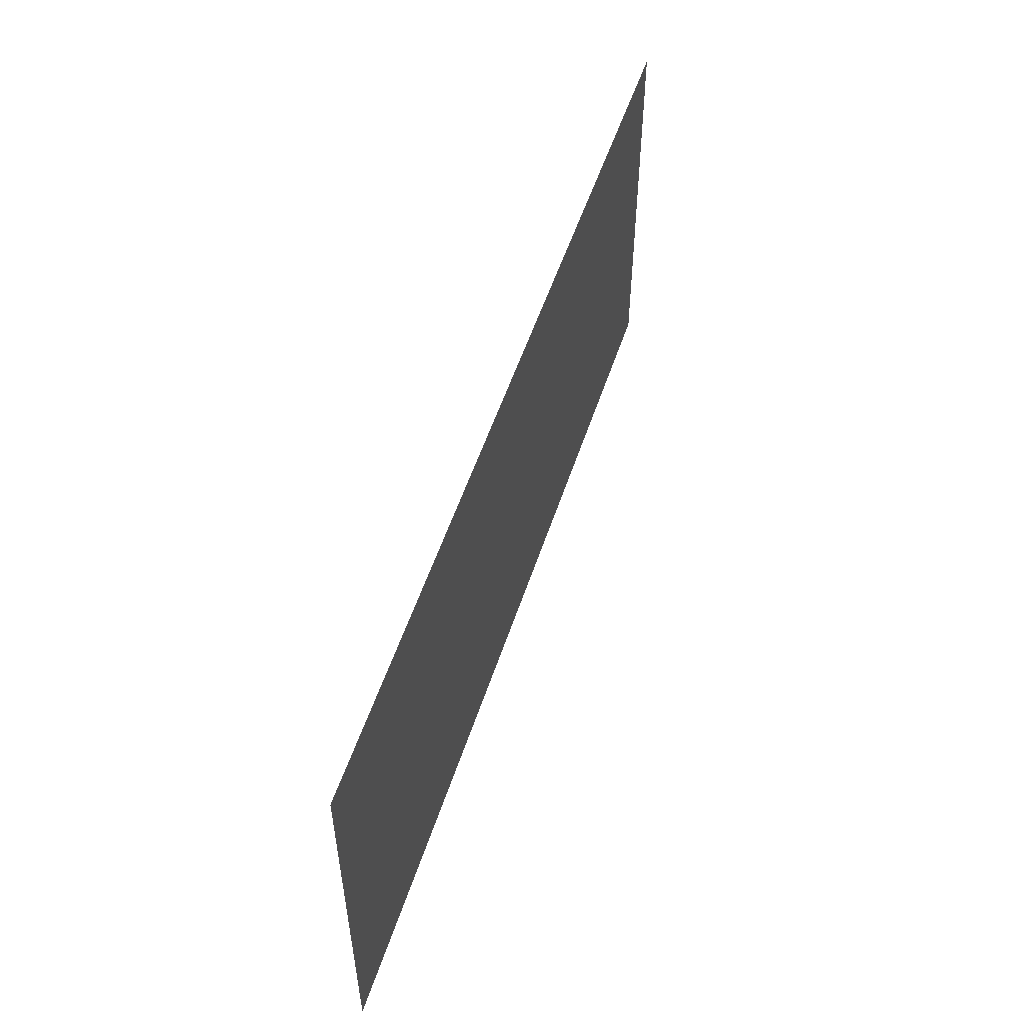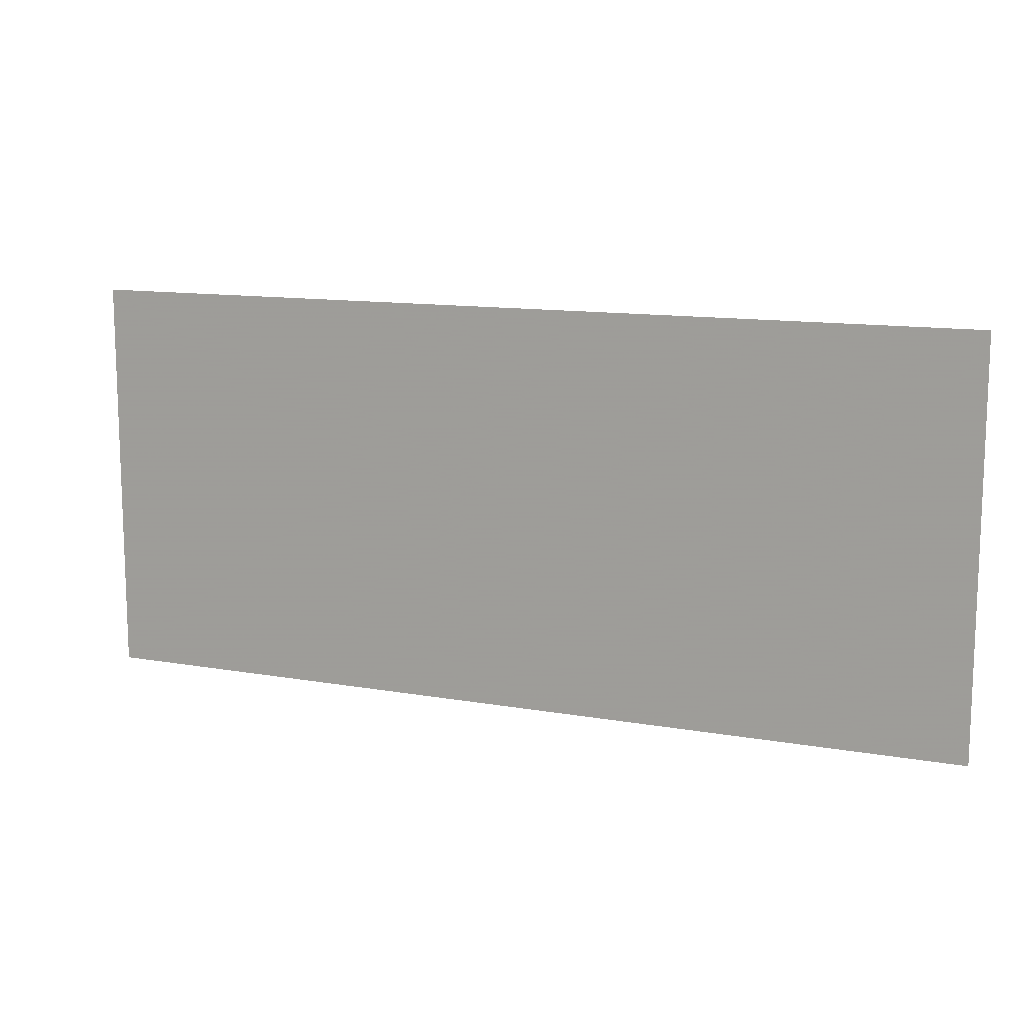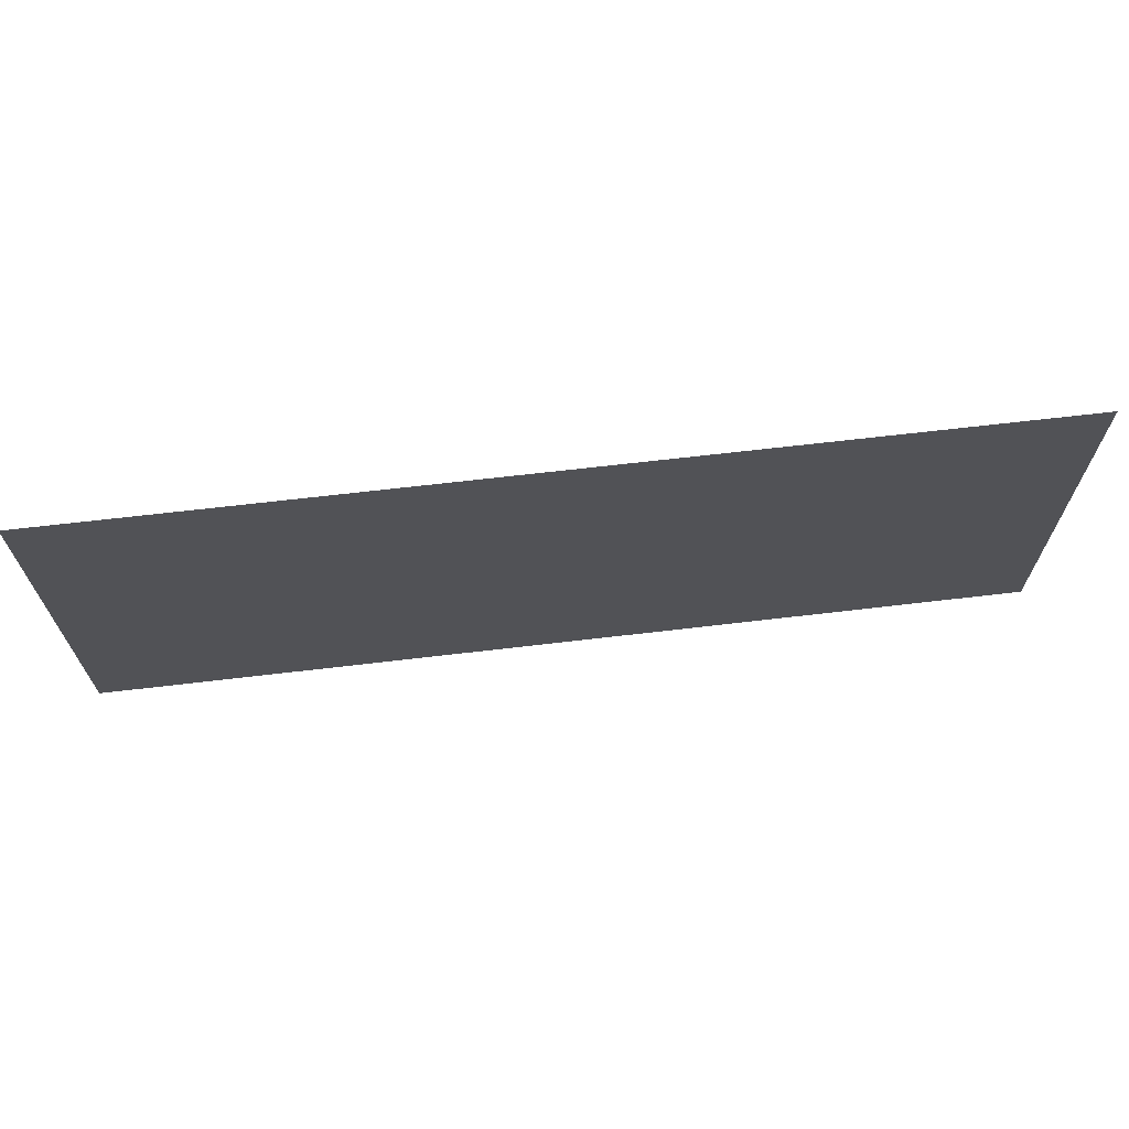
<metadata>
{"format":"obj","ext":"obj","renderer":"f3d","projection":"perspective","resolution":1024,"background":"white","views":[{"elev":53.1,"azim":107.9,"up":"+Z"},{"elev":12.3,"azim":-157.3,"up":"+Z"},{"elev":67.8,"azim":173.3,"up":"+Z"}]}
</metadata>
<code>
v -0.2894 -0.0125 0.00064
v -0.2894 -0.0125 -0.03109
v -0.2864 -0.0125 -0.03974
v -0.2782 -0.0125 -0.04383
v -0.2894 -0.0125 0.00064
v -0.2782 -0.0125 -0.04383
v -0.2765 -0.0125 -0.04383
v -0.2653 -0.0125 0.00064
v -0.2653 -0.0125 0.00064
v -0.2765 -0.0125 -0.04383
v -0.2683 -0.0125 -0.03974
v -0.2653 -0.0125 -0.03109
v -0.3179 -0.0125 -0.05647
v -0.32 -0.0125 -0.04383
v -0.32 -0.0125 -0.1407
v -0.3179 -0.0125 -0.1281
v -0.3179 -0.0125 -0.05647
v -0.3179 -0.0125 -0.1281
v -0.3118 -0.0125 -0.1169
v -0.3118 -0.0125 -0.06771
v -0.2429 -0.0125 -0.06771
v -0.2429 -0.0125 -0.1169
v -0.2387 -0.0125 -0.1245
v -0.2368 -0.0125 -0.05647
v -0.2429 -0.0125 -0.06771
v -0.2529 -0.0125 -0.0758
v -0.2529 -0.0125 -0.1088
v -0.2429 -0.0125 -0.1169
v -0.3018 -0.0125 -0.0758
v -0.3118 -0.0125 -0.06771
v -0.3118 -0.0125 -0.1169
v -0.3018 -0.0125 -0.1088
v -0.3018 -0.0125 -0.0758
v -0.3018 -0.0125 -0.1088
v -0.2894 -0.0125 -0.1057
v -0.2894 -0.0125 -0.07883
v -0.2653 -0.0125 -0.07883
v -0.2894 -0.0125 -0.07883
v -0.2894 -0.0125 -0.1057
v -0.2653 -0.0125 -0.1057
v -0.2653 -0.0125 -0.07883
v -0.2653 -0.0125 -0.1057
v -0.2529 -0.0125 -0.1088
v -0.2529 -0.0125 -0.0758
v -0.2106 -0.0125 -0.07883
v -0.2106 -0.0125 0.00064
v -0.2347 -0.0125 0.00064
v -0.2347 -0.0125 -0.04383
v -0.2106 -0.0125 -0.07883
v -0.2347 -0.0125 -0.04383
v -0.2368 -0.0125 -0.05647
v -0.2387 -0.0125 -0.1245
v -0.2106 -0.0125 -0.07883
v -0.2387 -0.0125 -0.1245
v -0.18 -0.0125 -0.1057
v -0.18 -0.0125 -0.07883
v -0.18 -0.0125 -0.1407
v -0.2347 -0.0125 -0.1582
v -0.2347 -0.0125 -0.3027
v -0.18 -0.0125 -0.3027
v -0.2894 -0.0125 -0.3027
v -0.2782 -0.0125 -0.1407
v -0.2864 -0.0125 -0.1448
v -0.2894 -0.0125 -0.1535
v -0.2894 -0.0125 -0.3027
v -0.2653 -0.0125 -0.3027
v -0.2765 -0.0125 -0.1407
v -0.2782 -0.0125 -0.1407
v -0.2653 -0.0125 -0.3027
v -0.2653 -0.0125 -0.1535
v -0.2683 -0.0125 -0.1448
v -0.2765 -0.0125 -0.1407
v -0.32 -0.0125 -0.3377
v -0.32 -0.0125 -0.353
v -0.18 -0.0125 -0.353
v -0.18 -0.0125 -0.3377
v -0.152 -0.0125 0.00064
v -0.152 -0.0125 -0.03036
v -0.04263 -0.0125 -0.03036
v -0.04263 -0.0125 0.00064
v -0.152 -0.0125 -0.06536
v -0.152 -0.0125 -0.1004
v -0.1214 -0.0125 -0.1004
v -0.152 -0.0125 -0.06536
v -0.1214 -0.0125 -0.1004
v -0.09731 -0.0125 -0.1004
v -0.152 -0.0125 -0.06536
v -0.09731 -0.0125 -0.1004
v -0.06668 -0.0125 -0.1004
v -0.012 -0.0125 -0.06536
v -0.012 -0.0125 -0.06536
v -0.06668 -0.0125 -0.1004
v -0.04263 -0.0125 -0.1004
v -0.012 -0.0125 -0.06536
v -0.04263 -0.0125 -0.1004
v -0.012 -0.0125 -0.1004
v -0.1214 -0.0125 -0.2704
v -0.09731 -0.0125 -0.2704
v -0.09731 -0.0125 -0.1004
v -0.1214 -0.0125 -0.1004
v -0.06668 -0.0125 -0.2704
v -0.04263 -0.0125 -0.2704
v -0.04263 -0.0125 -0.1004
v -0.06668 -0.0125 -0.1004
v -0.012 -0.0125 -0.3054
v -0.152 -0.0125 -0.3054
v -0.152 -0.0125 -0.3404
v -0.1214 -0.0125 -0.3404
v -0.012 -0.0125 -0.3054
v -0.1214 -0.0125 -0.3404
v -0.1214 -0.0125 -0.353
v -0.012 -0.0125 -0.353
v 0.04662 -0.0125 0.00064
v 0.04662 -0.0125 -0.05536
v 0.07069 -0.0125 -0.05536
v 0.07069 -0.0125 0.00064
v 0.1013 -0.0125 0.00064
v 0.1013 -0.0125 -0.05536
v 0.156 -0.0125 -0.05536
v 0.156 -0.0125 0.00064
v 0.016 -0.0125 -0.09036
v 0.016 -0.0125 -0.1604
v 0.01807 -0.0125 -0.1477
v 0.016 -0.0125 -0.09036
v 0.01807 -0.0125 -0.1477
v 0.02423 -0.0125 -0.1365
v 0.016 -0.0125 -0.09036
v 0.02423 -0.0125 -0.1365
v 0.03417 -0.0125 -0.1284
v 0.016 -0.0125 -0.09036
v 0.03417 -0.0125 -0.1284
v 0.04662 -0.0125 -0.1254
v 0.016 -0.0125 -0.09036
v 0.04662 -0.0125 -0.1254
v 0.07069 -0.0125 -0.1254
v 0.156 -0.0125 -0.09036
v 0.156 -0.0125 -0.09036
v 0.07069 -0.0125 -0.1254
v 0.08314 -0.0125 -0.1284
v 0.156 -0.0125 -0.09036
v 0.08314 -0.0125 -0.1284
v 0.09308 -0.0125 -0.1365
v 0.156 -0.0125 -0.09036
v 0.09308 -0.0125 -0.1365
v 0.09728 -0.0125 -0.1442
v 0.156 -0.0125 -0.1254
v 0.04662 -0.0125 -0.3104
v 0.05777 -0.0125 -0.1604
v 0.04959 -0.0125 -0.1645
v 0.04662 -0.0125 -0.1731
v 0.04662 -0.0125 -0.3104
v 0.07069 -0.0125 -0.3104
v 0.05954 -0.0125 -0.1604
v 0.05777 -0.0125 -0.1604
v 0.07069 -0.0125 -0.3104
v 0.07069 -0.0125 -0.1731
v 0.06772 -0.0125 -0.1645
v 0.05954 -0.0125 -0.1604
v 0.156 -0.0125 -0.3104
v 0.156 -0.0125 -0.1604
v 0.1013 -0.0125 -0.1779
v 0.1013 -0.0125 -0.3104
v 0.016 -0.0125 -0.3454
v 0.016 -0.0125 -0.353
v 0.156 -0.0125 -0.353
v 0.156 -0.0125 -0.3454
v -0.2782 -0.0125 -0.1407
v -0.2765 -0.0125 -0.1407
v -0.2653 -0.0125 -0.1057
v -0.2894 -0.0125 -0.1057
v -0.2864 -0.0125 -0.1448
v -0.2782 -0.0125 -0.1407
v -0.2894 -0.0125 -0.1057
v -0.3018 -0.0125 -0.1088
v -0.2864 -0.0125 -0.1448
v -0.3018 -0.0125 -0.1088
v -0.3118 -0.0125 -0.1169
v -0.3179 -0.0125 -0.1281
v -0.2864 -0.0125 -0.1448
v -0.3179 -0.0125 -0.1281
v -0.32 -0.0125 -0.1407
v -0.2894 -0.0125 -0.1535
v -0.2683 -0.0125 -0.1448
v -0.2529 -0.0125 -0.1088
v -0.2653 -0.0125 -0.1057
v -0.2765 -0.0125 -0.1407
v -0.2683 -0.0125 -0.1448
v -0.2387 -0.0125 -0.1245
v -0.2429 -0.0125 -0.1169
v -0.2529 -0.0125 -0.1088
v -0.2683 -0.0125 -0.1448
v -0.2653 -0.0125 -0.1535
v -0.2347 -0.0125 -0.1582
v -0.2387 -0.0125 -0.1245
v -0.2347 -0.0125 -0.1582
v -0.18 -0.0125 -0.1407
v -0.18 -0.0125 -0.1057
v -0.2387 -0.0125 -0.1245
v -0.2347 -0.0125 -0.1582
v -0.2653 -0.0125 -0.1535
v -0.2653 -0.0125 -0.3027
v -0.2347 -0.0125 -0.3027
v -0.2347 -0.0125 -0.3027
v -0.2653 -0.0125 -0.3027
v -0.32 -0.0125 -0.3377
v -0.18 -0.0125 -0.3377
v -0.2347 -0.0125 -0.3027
v -0.18 -0.0125 -0.3377
v -0.18 -0.0125 -0.3027
v -0.32 -0.0125 -0.3377
v -0.2894 -0.0125 -0.3027
v -0.2894 -0.0125 -0.1535
v -0.32 -0.0125 -0.1407
v -0.32 -0.0125 -0.3377
v -0.2653 -0.0125 -0.3027
v -0.2894 -0.0125 -0.3027
v -0.2106 -0.0125 0.00064
v -0.2106 -0.0125 -0.07883
v -0.18 -0.0125 -0.07883
v -0.18 -0.0125 0.00064
v -0.2894 -0.0125 -0.03109
v -0.2894 -0.0125 0.00064
v -0.32 -0.0125 0.00064
v -0.32 -0.0125 -0.04383
v -0.2653 -0.0125 -0.03109
v -0.2347 -0.0125 -0.04383
v -0.2347 -0.0125 0.00064
v -0.2653 -0.0125 0.00064
v -0.2864 -0.0125 -0.03974
v -0.2894 -0.0125 -0.03109
v -0.32 -0.0125 -0.04383
v -0.3179 -0.0125 -0.05647
v -0.2864 -0.0125 -0.03974
v -0.3179 -0.0125 -0.05647
v -0.3118 -0.0125 -0.06771
v -0.3018 -0.0125 -0.0758
v -0.2864 -0.0125 -0.03974
v -0.3018 -0.0125 -0.0758
v -0.2894 -0.0125 -0.07883
v -0.2782 -0.0125 -0.04383
v -0.2683 -0.0125 -0.03974
v -0.2368 -0.0125 -0.05647
v -0.2347 -0.0125 -0.04383
v -0.2653 -0.0125 -0.03109
v -0.2683 -0.0125 -0.03974
v -0.2529 -0.0125 -0.0758
v -0.2429 -0.0125 -0.06771
v -0.2368 -0.0125 -0.05647
v -0.2683 -0.0125 -0.03974
v -0.2765 -0.0125 -0.04383
v -0.2653 -0.0125 -0.07883
v -0.2529 -0.0125 -0.0758
v -0.2782 -0.0125 -0.04383
v -0.2894 -0.0125 -0.07883
v -0.2653 -0.0125 -0.07883
v -0.2765 -0.0125 -0.04383
v -0.152 -0.0125 -0.3404
v -0.152 -0.0125 -0.353
v -0.1214 -0.0125 -0.353
v -0.1214 -0.0125 -0.3404
v -0.09731 -0.0125 -0.1004
v -0.09731 -0.0125 -0.2704
v -0.06668 -0.0125 -0.2704
v -0.06668 -0.0125 -0.1004
v -0.152 -0.0125 -0.3054
v -0.1214 -0.0125 -0.2704
v -0.1214 -0.0125 -0.1004
v -0.152 -0.0125 -0.1004
v -0.152 -0.0125 -0.3054
v -0.09731 -0.0125 -0.2704
v -0.1214 -0.0125 -0.2704
v -0.152 -0.0125 -0.3054
v -0.012 -0.0125 -0.3054
v -0.06668 -0.0125 -0.2704
v -0.09731 -0.0125 -0.2704
v -0.012 -0.0125 -0.3054
v -0.012 -0.0125 -0.1004
v -0.04263 -0.0125 -0.1004
v -0.04263 -0.0125 -0.2704
v -0.012 -0.0125 -0.3054
v -0.04263 -0.0125 -0.2704
v -0.06668 -0.0125 -0.2704
v -0.04263 -0.0125 -0.03036
v -0.012 -0.0125 -0.06536
v -0.012 -0.0125 0.00064
v -0.04263 -0.0125 0.00064
v -0.04263 -0.0125 -0.03036
v -0.152 -0.0125 -0.03036
v -0.152 -0.0125 -0.06536
v -0.012 -0.0125 -0.06536
v 0.05777 -0.0125 -0.1604
v 0.05954 -0.0125 -0.1604
v 0.07069 -0.0125 -0.1254
v 0.04662 -0.0125 -0.1254
v 0.04959 -0.0125 -0.1645
v 0.05777 -0.0125 -0.1604
v 0.04662 -0.0125 -0.1254
v 0.03417 -0.0125 -0.1284
v 0.04959 -0.0125 -0.1645
v 0.03417 -0.0125 -0.1284
v 0.02423 -0.0125 -0.1365
v 0.01807 -0.0125 -0.1477
v 0.04959 -0.0125 -0.1645
v 0.01807 -0.0125 -0.1477
v 0.016 -0.0125 -0.1604
v 0.04662 -0.0125 -0.1731
v 0.06772 -0.0125 -0.1645
v 0.08314 -0.0125 -0.1284
v 0.07069 -0.0125 -0.1254
v 0.05954 -0.0125 -0.1604
v 0.06772 -0.0125 -0.1645
v 0.09728 -0.0125 -0.1442
v 0.09308 -0.0125 -0.1365
v 0.08314 -0.0125 -0.1284
v 0.06772 -0.0125 -0.1645
v 0.07069 -0.0125 -0.1731
v 0.1013 -0.0125 -0.1779
v 0.09728 -0.0125 -0.1442
v 0.1013 -0.0125 -0.1779
v 0.156 -0.0125 -0.1604
v 0.156 -0.0125 -0.1254
v 0.09728 -0.0125 -0.1442
v 0.1013 -0.0125 -0.1779
v 0.07069 -0.0125 -0.1731
v 0.07069 -0.0125 -0.3104
v 0.1013 -0.0125 -0.3104
v 0.1013 -0.0125 -0.3104
v 0.07069 -0.0125 -0.3104
v 0.016 -0.0125 -0.3454
v 0.156 -0.0125 -0.3454
v 0.1013 -0.0125 -0.3104
v 0.156 -0.0125 -0.3454
v 0.156 -0.0125 -0.3104
v 0.016 -0.0125 -0.3454
v 0.04662 -0.0125 -0.3104
v 0.04662 -0.0125 -0.1731
v 0.016 -0.0125 -0.1604
v 0.016 -0.0125 -0.3454
v 0.07069 -0.0125 -0.3104
v 0.04662 -0.0125 -0.3104
v 0.1013 -0.0125 -0.05536
v 0.1013 -0.0125 0.00064
v 0.07069 -0.0125 0.00064
v 0.07069 -0.0125 -0.05536
v 0.1013 -0.0125 -0.05536
v 0.07069 -0.0125 -0.05536
v 0.016 -0.0125 -0.09036
v 0.156 -0.0125 -0.09036
v 0.1013 -0.0125 -0.05536
v 0.156 -0.0125 -0.09036
v 0.156 -0.0125 -0.05536
v 0.016 -0.0125 -0.09036
v 0.04662 -0.0125 -0.05536
v 0.04662 -0.0125 0.00064
v 0.016 -0.0125 0.00064
v 0.016 -0.0125 -0.09036
v 0.07069 -0.0125 -0.05536
v 0.04662 -0.0125 -0.05536
v -0.4 -0.0125 0.00064
v -0.32 -0.0125 -0.04383
v -0.32 -0.0125 0.00064
v -0.4 -0.0125 0.00064
v -0.4 -0.0125 -0.353
v -0.32 -0.0125 -0.1407
v -0.32 -0.0125 -0.04383
v -0.4 -0.0125 -0.353
v -0.32 -0.0125 -0.3377
v -0.32 -0.0125 -0.1407
v -0.4 -0.0125 -0.353
v -0.32 -0.0125 -0.353
v -0.32 -0.0125 -0.3377
v -0.18 -0.0125 -0.07883
v -0.152 -0.0125 -0.03036
v -0.152 -0.0125 0.00064
v -0.18 -0.0125 0.00064
v -0.18 -0.0125 -0.07883
v -0.18 -0.0125 -0.1057
v -0.152 -0.0125 -0.06536
v -0.152 -0.0125 -0.03036
v -0.18 -0.0125 -0.1407
v -0.152 -0.0125 -0.1004
v -0.152 -0.0125 -0.06536
v -0.18 -0.0125 -0.1057
v -0.18 -0.0125 -0.1407
v -0.18 -0.0125 -0.3027
v -0.152 -0.0125 -0.3054
v -0.152 -0.0125 -0.1004
v -0.18 -0.0125 -0.3377
v -0.152 -0.0125 -0.3404
v -0.152 -0.0125 -0.3054
v -0.18 -0.0125 -0.3027
v -0.18 -0.0125 -0.3377
v -0.18 -0.0125 -0.353
v -0.152 -0.0125 -0.353
v -0.152 -0.0125 -0.3404
v -0.012 -0.0125 -0.06536
v 0.016 -0.0125 -0.09036
v 0.016 -0.0125 0.00064
v -0.012 -0.0125 0.00064
v -0.012 -0.0125 -0.06536
v -0.012 -0.0125 -0.1004
v 0.016 -0.0125 -0.1604
v 0.016 -0.0125 -0.09036
v -0.012 -0.0125 -0.3054
v 0.016 -0.0125 -0.3454
v 0.016 -0.0125 -0.1604
v -0.012 -0.0125 -0.1004
v -0.012 -0.0125 -0.3054
v -0.012 -0.0125 -0.353
v 0.016 -0.0125 -0.353
v 0.016 -0.0125 -0.3454
v 0.4 -0.0125 0.00064
v 0.156 -0.0125 0.00064
v 0.156 -0.0125 -0.05536
v 0.4 -0.0125 0.00064
v 0.156 -0.0125 -0.05536
v 0.156 -0.0125 -0.09036
v 0.4 -0.0125 0.00064
v 0.156 -0.0125 -0.09036
v 0.156 -0.0125 -0.1254
v 0.4 -0.0125 0.00064
v 0.156 -0.0125 -0.1254
v 0.156 -0.0125 -0.1604
v 0.4 -0.0125 -0.353
v 0.4 -0.0125 -0.353
v 0.156 -0.0125 -0.1604
v 0.156 -0.0125 -0.3104
v 0.4 -0.0125 -0.353
v 0.156 -0.0125 -0.3104
v 0.156 -0.0125 -0.3454
v 0.4 -0.0125 -0.353
v 0.156 -0.0125 -0.3454
v 0.156 -0.0125 -0.353
g mesh7278145
f 1 2 3
f 3 4 1
f 5 6 7
f 7 8 5
f 9 10 11
f 11 12 9
f 13 14 15
f 15 16 13
f 17 18 19
f 19 20 17
f 21 22 23
f 23 24 21
f 25 26 27
f 27 28 25
f 29 30 31
f 31 32 29
f 33 34 35
f 35 36 33
f 37 38 39
f 39 40 37
f 41 42 43
f 43 44 41
f 45 46 47
f 47 48 45
f 49 50 51
f 51 52 49
f 53 54 55
f 55 56 53
f 57 58 59
f 59 60 57
f 61 62 63
f 63 64 61
f 65 66 67
f 67 68 65
f 69 70 71
f 71 72 69
f 73 74 75
f 75 76 73
g mesh7278147
f 77 78 79
f 79 80 77
f 81 82 83
f 84 85 86
f 87 88 89
f 89 90 87
f 91 92 93
f 94 95 96
f 97 98 99
f 99 100 97
f 101 102 103
f 103 104 101
f 105 106 107
f 107 108 105
f 109 110 111
f 111 112 109
g mesh7278149
f 113 114 115
f 115 116 113
f 117 118 119
f 119 120 117
f 121 122 123
f 124 125 126
f 127 128 129
f 130 131 132
f 133 134 135
f 135 136 133
f 137 138 139
f 140 141 142
f 143 144 145
f 145 146 143
f 147 148 149
f 149 150 147
f 151 152 153
f 153 154 151
f 155 156 157
f 157 158 155
f 159 160 161
f 161 162 159
f 163 164 165
f 165 166 163
f 167 168 169
f 169 170 167
f 171 172 173
f 173 174 171
f 175 176 177
f 177 178 175
f 179 180 181
f 181 182 179
f 183 184 185
f 185 186 183
f 187 188 189
f 189 190 187
f 191 192 193
f 193 194 191
f 195 196 197
f 197 198 195
f 199 200 201
f 201 202 199
f 203 204 205
f 205 206 203
f 207 208 209
f 210 211 212
f 212 213 210
f 214 215 216
f 217 218 219
f 219 220 217
f 221 222 223
f 223 224 221
f 225 226 227
f 227 228 225
f 229 230 231
f 231 232 229
f 233 234 235
f 235 236 233
f 237 238 239
f 239 240 237
f 241 242 243
f 243 244 241
f 245 246 247
f 247 248 245
f 249 250 251
f 251 252 249
f 253 254 255
f 255 256 253
f 257 258 259
f 259 260 257
f 261 262 263
f 263 264 261
f 265 266 267
f 267 268 265
f 269 270 271
f 272 273 274
f 274 275 272
f 276 277 278
f 278 279 276
f 280 281 282
f 283 284 285
f 285 286 283
f 287 288 289
f 289 290 287
f 291 292 293
f 293 294 291
f 295 296 297
f 297 298 295
f 299 300 301
f 301 302 299
f 303 304 305
f 305 306 303
f 307 308 309
f 309 310 307
f 311 312 313
f 313 314 311
f 315 316 317
f 317 318 315
f 319 320 321
f 321 322 319
f 323 324 325
f 325 326 323
f 327 328 329
f 329 330 327
f 331 332 333
f 334 335 336
f 336 337 334
f 338 339 340
f 341 342 343
f 343 344 341
f 345 346 347
f 347 348 345
f 349 350 351
f 352 353 354
f 354 355 352
f 356 357 358
f 359 360 361
f 362 363 364
f 364 365 362
f 366 367 368
f 369 370 371
f 372 373 374
f 374 375 372
f 376 377 378
f 378 379 376
f 380 381 382
f 382 383 380
f 384 385 386
f 386 387 384
f 388 389 390
f 390 391 388
f 392 393 394
f 394 395 392
f 396 397 398
f 398 399 396
f 400 401 402
f 402 403 400
f 404 405 406
f 406 407 404
f 408 409 410
f 410 411 408
f 412 413 414
f 415 416 417
f 418 419 420
f 421 422 423
f 423 424 421
f 425 426 427
f 428 429 430
f 431 432 433

</code>
